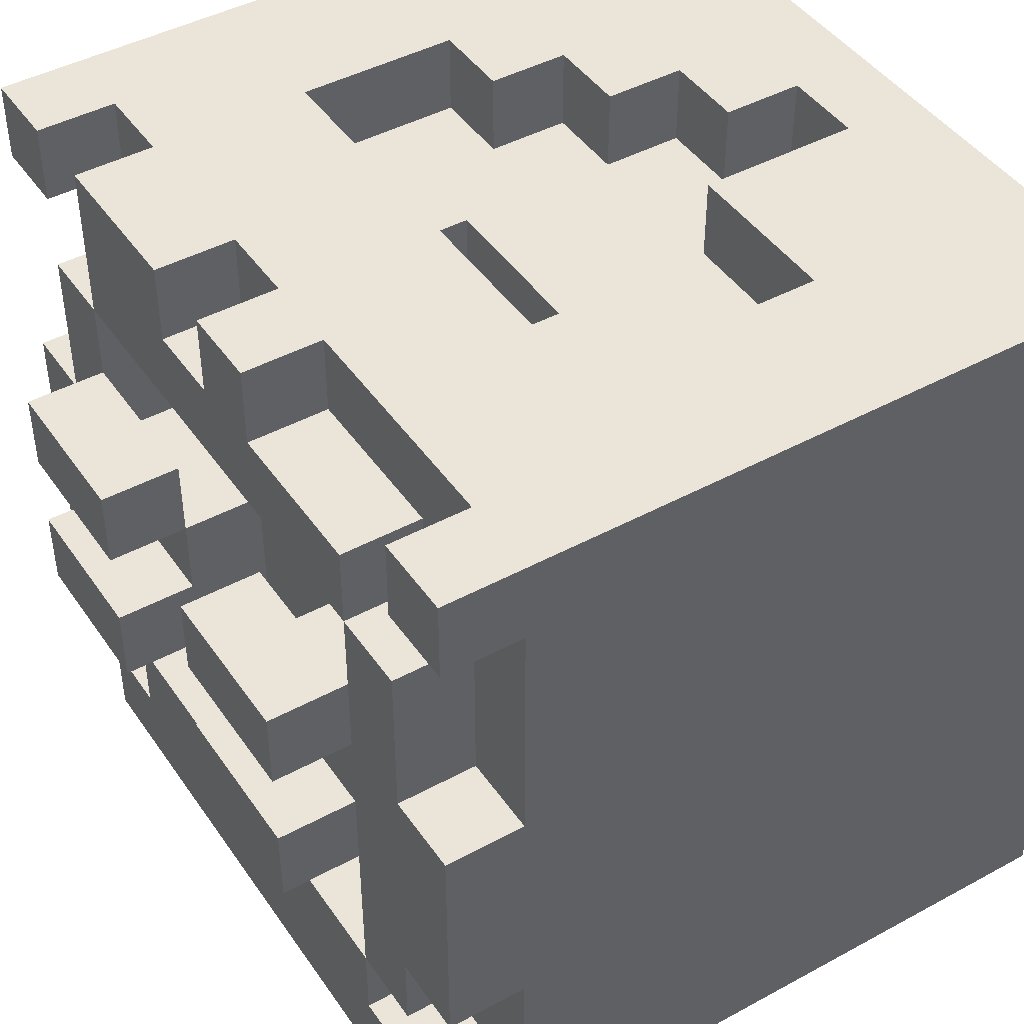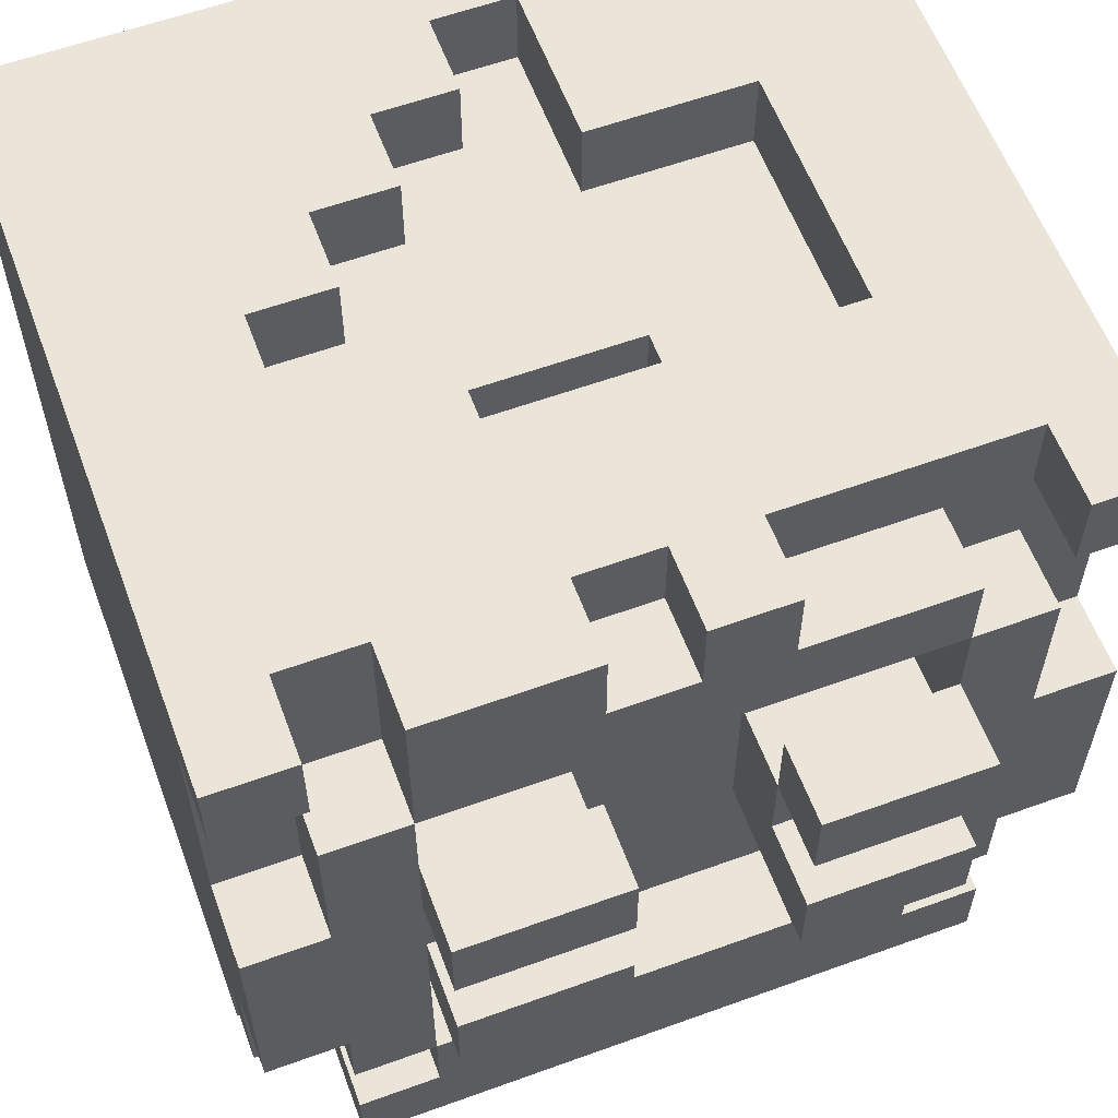
<metadata>
{"format":"obj","ext":"obj","renderer":"f3d","projection":"perspective","resolution":1024,"background":"white","views":[{"elev":44.7,"azim":57.7,"up":"+Z"},{"elev":59.4,"azim":-20.4,"up":"+Z"}]}
</metadata>
<code>
o
v 0 2.1 0
v 0 2.1 -0.1
v 0 2.1 -0.4
v 0 2.1 -0.7
v 0 2.2 0
v 0 2.2 -0.1
v 0 2.2 -0.2
v 0 2.2 -0.4
v 0 2.2 -0.7
v 0 2.2 -0.8
v 0 2.2 -0.9
v 0 2.3 -0.2
v 0 2.3 -0.3
v 0 2.3 -0.9
v 0 2.3 -1
v 0 2.4 0
v 0 2.4 -0.1
v 0 2.4 -0.3
v 0 2.4 -0.8
v 0 2.6 -0.1
v 0 2.6 -1
v 0 3 0
v 0 3 -1
v 0.1 2.1 -0.2
v 0.1 2.1 -0.4
v 0.1 2.1 -0.7
v 0.1 2.1 -0.8
v 0.1 2.1 -0.9
v 0.1 2.1 -1
v 0.1 2.2 -0.2
v 0.1 2.2 -0.4
v 0.1 2.2 -0.7
v 0.1 2.2 -0.8
v 0.1 2.2 -0.9
v 0.1 2.3 -0.9
v 0.1 2.3 -1
v 0.2 2 -0.3
v 0.2 2 -0.4
v 0.2 2 -0.5
v 0.2 2 -0.6
v 0.2 2.1 0
v 0.2 2.1 -0.1
v 0.2 2.1 -0.2
v 0.2 2.1 -0.3
v 0.2 2.1 -0.4
v 0.2 2.1 -0.5
v 0.2 2.1 -0.6
v 0.2 2.1 -0.8
v 0.2 2.1 -0.9
v 0.2 2.2 0
v 0.2 2.2 -0.1
v 0.2 2.2 -0.2
v 0.2 2.2 -0.8
v 0.2 2.2 -0.9
v 0.5 2.1 0
v 0.5 2.1 -0.1
v 0.5 2.2 0
v 0.5 2.2 -0.1
v 0.6 2 -0.3
v 0.6 2 -0.4
v 0.6 2 -0.5
v 0.6 2 -0.6
v 0.6 2.1 -0.3
v 0.6 2.1 -0.4
v 0.6 2.1 -0.5
v 0.6 2.2 -0.4
v 0.6 2.2 -0.6
v 0.6 2.4 -0.1
v 0.6 2.4 -0.2
v 0.6 2.4 -0.3
v 0.6 2.5 -0.1
v 0.6 2.5 -0.2
v 0.6 2.5 -0.3
v 0.6 2.7 0
v 0.6 2.7 -0.1
v 0.6 2.9 0
v 0.6 2.9 -0.1
v 0.8 2.1 -0.2
v 0.8 2.1 -0.3
v 0.8 2.1 -0.4
v 0.8 2.1 -0.6
v 0.8 2.1 -0.8
v 0.8 2.2 -0.2
v 0.8 2.2 -0.4
v 0.8 2.2 -0.6
v 0.8 2.2 -0.8
v 0.8 2.4 0
v 0.8 2.4 -0.1
v 0.8 2.5 -0.1
v 0.8 2.7 0
v 0.8 2.7 -0.1
v 0.9 2.1 0
v 0.9 2.1 -0.1
v 0.9 2.2 0
v 0.9 2.2 -0.1
v 0.1 2.1 0
v 0.1 2.1 -0.1
v 0.1 2.2 0
v 0.1 2.2 -0.1
v 0.2 2.1 -0.2
v 0.2 2.1 -0.3
v 0.2 2.1 -0.4
v 0.2 2.1 -0.6
v 0.2 2.1 -0.8
v 0.2 2.2 -0.2
v 0.2 2.2 -0.4
v 0.2 2.2 -0.6
v 0.2 2.2 -0.8
v 0.2 2.4 0
v 0.2 2.4 -0.1
v 0.2 2.5 -0.1
v 0.2 2.6 0
v 0.2 2.6 -0.1
v 0.3 2.6 0
v 0.3 2.6 -0.1
v 0.3 2.7 0
v 0.3 2.7 -0.1
v 0.4 2 -0.3
v 0.4 2 -0.4
v 0.4 2 -0.5
v 0.4 2 -0.6
v 0.4 2.1 0
v 0.4 2.1 -0.1
v 0.4 2.1 -0.3
v 0.4 2.1 -0.4
v 0.4 2.1 -0.5
v 0.4 2.2 0
v 0.4 2.2 -0.1
v 0.4 2.2 -0.4
v 0.4 2.2 -0.6
v 0.4 2.4 -0.1
v 0.4 2.4 -0.2
v 0.4 2.4 -0.3
v 0.4 2.5 -0.1
v 0.4 2.5 -0.2
v 0.4 2.5 -0.3
v 0.4 2.7 0
v 0.4 2.7 -0.1
v 0.4 2.8 0
v 0.4 2.8 -0.1
v 0.5 2.8 0
v 0.5 2.8 -0.1
v 0.5 2.9 0
v 0.5 2.9 -0.1
v 0.6 2.1 0
v 0.6 2.1 -0.1
v 0.6 2.2 0
v 0.6 2.2 -0.1
v 0.8 2 -0.3
v 0.8 2 -0.4
v 0.8 2 -0.5
v 0.8 2 -0.6
v 0.8 2.1 -0.1
v 0.8 2.1 -0.2
v 0.8 2.1 -0.3
v 0.8 2.1 -0.4
v 0.8 2.1 -0.5
v 0.8 2.1 -0.6
v 0.8 2.1 -0.8
v 0.8 2.1 -0.9
v 0.8 2.2 -0.1
v 0.8 2.2 -0.2
v 0.8 2.2 -0.8
v 0.8 2.2 -0.9
v 0.9 2.1 -0.2
v 0.9 2.1 -0.4
v 0.9 2.1 -0.7
v 0.9 2.1 -0.8
v 0.9 2.1 -0.9
v 0.9 2.1 -1
v 0.9 2.2 -0.2
v 0.9 2.2 -0.3
v 0.9 2.2 -0.4
v 0.9 2.2 -0.7
v 0.9 2.2 -0.8
v 0.9 2.2 -0.9
v 0.9 2.3 -0.9
v 0.9 2.3 -1
v 1 2.1 0
v 1 2.1 -0.1
v 1 2.1 -0.4
v 1 2.1 -0.7
v 1 2.2 0
v 1 2.2 -0.1
v 1 2.2 -0.3
v 1 2.2 -0.4
v 1 2.2 -0.7
v 1 2.2 -0.8
v 1 2.2 -0.9
v 1 2.3 -0.3
v 1 2.3 -0.4
v 1 2.3 -0.9
v 1 2.3 -1
v 1 2.4 0
v 1 2.4 -0.1
v 1 2.4 -0.4
v 1 2.4 -0.8
v 1 2.5 -0.1
v 1 2.5 -0.2
v 1 2.6 -0.2
v 1 2.6 -1
v 1 3 0
v 1 3 -1
v 0 2.1 0
v 0 2.2 0
v 0 2.4 0
v 0 3 0
v 0.1 2.1 0
v 0.1 2.2 0
v 0.2 2.1 0
v 0.2 2.2 0
v 0.2 2.4 0
v 0.2 2.6 0
v 0.3 2.6 0
v 0.3 2.7 0
v 0.4 2.1 0
v 0.4 2.2 0
v 0.4 2.7 0
v 0.4 2.8 0
v 0.5 2.1 0
v 0.5 2.2 0
v 0.5 2.8 0
v 0.5 2.9 0
v 0.6 2.1 0
v 0.6 2.2 0
v 0.6 2.7 0
v 0.6 2.9 0
v 0.8 2.4 0
v 0.8 2.7 0
v 0.9 2.1 0
v 0.9 2.2 0
v 1 2.1 0
v 1 2.2 0
v 1 2.4 0
v 1 3 0
v 0.2 2.4 -0.1
v 0.2 2.5 -0.1
v 0.2 2.6 -0.1
v 0.3 2.5 -0.1
v 0.3 2.6 -0.1
v 0.3 2.7 -0.1
v 0.4 2.1 -0.1
v 0.4 2.2 -0.1
v 0.4 2.4 -0.1
v 0.4 2.5 -0.1
v 0.4 2.7 -0.1
v 0.4 2.8 -0.1
v 0.5 2.1 -0.1
v 0.5 2.2 -0.1
v 0.5 2.8 -0.1
v 0.5 2.9 -0.1
v 0.6 2.1 -0.1
v 0.6 2.2 -0.1
v 0.6 2.4 -0.1
v 0.6 2.5 -0.1
v 0.6 2.7 -0.1
v 0.6 2.9 -0.1
v 0.7 2.5 -0.1
v 0.7 2.7 -0.1
v 0.8 2.1 -0.1
v 0.8 2.2 -0.1
v 0.8 2.4 -0.1
v 0.8 2.5 -0.1
v 0.8 2.7 -0.1
v 0.1 2.1 -0.2
v 0.1 2.2 -0.2
v 0.2 2.1 -0.2
v 0.2 2.2 -0.2
v 0.8 2.1 -0.2
v 0.8 2.2 -0.2
v 0.9 2.1 -0.2
v 0.9 2.2 -0.2
v 0.2 2 -0.3
v 0.2 2.1 -0.3
v 0.4 2 -0.3
v 0.4 2.1 -0.3
v 0.4 2.4 -0.3
v 0.4 2.5 -0.3
v 0.6 2 -0.3
v 0.6 2.1 -0.3
v 0.6 2.4 -0.3
v 0.6 2.5 -0.3
v 0.8 2 -0.3
v 0.8 2.1 -0.3
v 0 2.1 -0.4
v 0 2.2 -0.4
v 0.1 2.1 -0.4
v 0.1 2.2 -0.4
v 0.2 2.1 -0.4
v 0.2 2.2 -0.4
v 0.4 2.1 -0.4
v 0.4 2.2 -0.4
v 0.6 2.1 -0.4
v 0.6 2.2 -0.4
v 0.8 2.1 -0.4
v 0.8 2.2 -0.4
v 0.9 2.1 -0.4
v 0.9 2.2 -0.4
v 1 2.1 -0.4
v 1 2.2 -0.4
v 0.2 2 -0.5
v 0.2 2.1 -0.5
v 0.4 2 -0.5
v 0.4 2.1 -0.5
v 0.6 2 -0.5
v 0.6 2.1 -0.5
v 0.8 2 -0.5
v 0.8 2.1 -0.5
v 0.2 2.1 -0.8
v 0.2 2.2 -0.8
v 0.8 2.1 -0.8
v 0.8 2.2 -0.8
v 0.1 2.1 -0.9
v 0.1 2.2 -0.9
v 0.2 2.1 -0.9
v 0.2 2.2 -0.9
v 0.8 2.1 -0.9
v 0.8 2.2 -0.9
v 0.9 2.1 -0.9
v 0.9 2.2 -0.9
v 0 2.1 -0.1
v 0 2.2 -0.1
v 0.1 2.1 -0.1
v 0.1 2.2 -0.1
v 0.9 2.1 -0.1
v 0.9 2.2 -0.1
v 1 2.1 -0.1
v 1 2.2 -0.1
v 0.2 2.1 -0.2
v 0.2 2.2 -0.2
v 0.8 2.1 -0.2
v 0.8 2.2 -0.2
v 0.2 2 -0.4
v 0.2 2.1 -0.4
v 0.4 2 -0.4
v 0.4 2.1 -0.4
v 0.6 2 -0.4
v 0.6 2.1 -0.4
v 0.8 2 -0.4
v 0.8 2.1 -0.4
v 0.2 2 -0.6
v 0.2 2.1 -0.6
v 0.2 2.2 -0.6
v 0.4 2 -0.6
v 0.4 2.2 -0.6
v 0.6 2 -0.6
v 0.6 2.2 -0.6
v 0.8 2 -0.6
v 0.8 2.1 -0.6
v 0.8 2.2 -0.6
v 0 2.1 -0.7
v 0 2.2 -0.7
v 0.1 2.1 -0.7
v 0.1 2.2 -0.7
v 0.9 2.1 -0.7
v 0.9 2.2 -0.7
v 1 2.1 -0.7
v 1 2.2 -0.7
v 0.1 2.1 -0.8
v 0.1 2.2 -0.8
v 0.2 2.1 -0.8
v 0.2 2.2 -0.8
v 0.8 2.1 -0.8
v 0.8 2.2 -0.8
v 0.9 2.1 -0.8
v 0.9 2.2 -0.8
v 0 2.2 -0.9
v 0 2.3 -0.9
v 0.1 2.2 -0.9
v 0.1 2.3 -0.9
v 0.9 2.2 -0.9
v 0.9 2.3 -0.9
v 1 2.2 -0.9
v 1 2.3 -0.9
v 0 2.3 -1
v 0 2.6 -1
v 0 3 -1
v 0.1 2.1 -1
v 0.1 2.3 -1
v 0.1 2.4 -1
v 0.9 2.1 -1
v 0.9 2.3 -1
v 0.9 2.4 -1
v 1 2.3 -1
v 1 2.6 -1
v 1 3 -1
v 0.2 2 -0.3
v 0.4 2 -0.3
v 0.6 2 -0.3
v 0.8 2 -0.3
v 0.2 2 -0.4
v 0.4 2 -0.4
v 0.6 2 -0.4
v 0.8 2 -0.4
v 0.2 2 -0.5
v 0.4 2 -0.5
v 0.6 2 -0.5
v 0.8 2 -0.5
v 0.2 2 -0.6
v 0.4 2 -0.6
v 0.6 2 -0.6
v 0.8 2 -0.6
v 0 2.1 0
v 0.1 2.1 0
v 0.2 2.1 0
v 0.4 2.1 0
v 0.5 2.1 0
v 0.6 2.1 0
v 0.9 2.1 0
v 1 2.1 0
v 0 2.1 -0.1
v 0.1 2.1 -0.1
v 0.2 2.1 -0.1
v 0.4 2.1 -0.1
v 0.5 2.1 -0.1
v 0.6 2.1 -0.1
v 0.8 2.1 -0.1
v 0.9 2.1 -0.1
v 1 2.1 -0.1
v 0.1 2.1 -0.2
v 0.2 2.1 -0.2
v 0.8 2.1 -0.2
v 0.9 2.1 -0.2
v 0.2 2.1 -0.3
v 0.8 2.1 -0.3
v 0 2.1 -0.4
v 0.1 2.1 -0.4
v 0.2 2.1 -0.4
v 0.4 2.1 -0.4
v 0.6 2.1 -0.4
v 0.8 2.1 -0.4
v 0.9 2.1 -0.4
v 1 2.1 -0.4
v 0.2 2.1 -0.5
v 0.4 2.1 -0.5
v 0.6 2.1 -0.5
v 0.8 2.1 -0.5
v 0.2 2.1 -0.6
v 0.8 2.1 -0.6
v 0 2.1 -0.7
v 0.1 2.1 -0.7
v 0.9 2.1 -0.7
v 1 2.1 -0.7
v 0.1 2.1 -0.8
v 0.2 2.1 -0.8
v 0.8 2.1 -0.8
v 0.9 2.1 -0.8
v 0.1 2.1 -0.9
v 0.2 2.1 -0.9
v 0.8 2.1 -0.9
v 0.9 2.1 -0.9
v 0.1 2.1 -1
v 0.9 2.1 -1
v 0.1 2.2 0
v 0.2 2.2 0
v 0.4 2.2 0
v 0.5 2.2 0
v 0.6 2.2 0
v 0.9 2.2 0
v 0 2.2 -0.1
v 0.1 2.2 -0.1
v 0.2 2.2 -0.1
v 0.4 2.2 -0.1
v 0.5 2.2 -0.1
v 0.6 2.2 -0.1
v 0.8 2.2 -0.1
v 0.9 2.2 -0.1
v 1 2.2 -0.1
v 0 2.2 -0.2
v 0.1 2.2 -0.2
v 0.2 2.2 -0.2
v 0.8 2.2 -0.2
v 0.9 2.2 -0.2
v 0.9 2.2 -0.3
v 1 2.2 -0.3
v 0 2.2 -0.4
v 0.1 2.2 -0.4
v 0.2 2.2 -0.4
v 0.4 2.2 -0.4
v 0.6 2.2 -0.4
v 0.8 2.2 -0.4
v 0.9 2.2 -0.4
v 1 2.2 -0.4
v 0.2 2.2 -0.6
v 0.4 2.2 -0.6
v 0.6 2.2 -0.6
v 0.8 2.2 -0.6
v 0 2.2 -0.7
v 0.1 2.2 -0.7
v 0.9 2.2 -0.7
v 1 2.2 -0.7
v 0 2.2 -0.8
v 0.1 2.2 -0.8
v 0.2 2.2 -0.8
v 0.8 2.2 -0.8
v 0.9 2.2 -0.8
v 1 2.2 -0.8
v 0 2.2 -0.9
v 0.1 2.2 -0.9
v 0.2 2.2 -0.9
v 0.8 2.2 -0.9
v 0.9 2.2 -0.9
v 1 2.2 -0.9
v 0 2.3 -0.9
v 0.1 2.3 -0.9
v 0.9 2.3 -0.9
v 1 2.3 -0.9
v 0 2.3 -1
v 0.1 2.3 -1
v 0.9 2.3 -1
v 1 2.3 -1
v 0.4 2.5 -0.1
v 0.6 2.5 -0.1
v 0.4 2.5 -0.2
v 0.6 2.5 -0.2
v 0.4 2.5 -0.3
v 0.6 2.5 -0.3
v 0.2 2.6 0
v 0.3 2.6 0
v 0.2 2.6 -0.1
v 0.3 2.6 -0.1
v 0.3 2.7 0
v 0.4 2.7 0
v 0.6 2.7 0
v 0.8 2.7 0
v 0.3 2.7 -0.1
v 0.4 2.7 -0.1
v 0.6 2.7 -0.1
v 0.7 2.7 -0.1
v 0.8 2.7 -0.1
v 0.4 2.8 0
v 0.5 2.8 0
v 0.4 2.8 -0.1
v 0.5 2.8 -0.1
v 0.5 2.9 0
v 0.6 2.9 0
v 0.5 2.9 -0.1
v 0.6 2.9 -0.1
v 0.2 2.1 -0.3
v 0.4 2.1 -0.3
v 0.6 2.1 -0.3
v 0.8 2.1 -0.3
v 0.2 2.1 -0.4
v 0.4 2.1 -0.4
v 0.6 2.1 -0.4
v 0.8 2.1 -0.4
v 0.2 2.4 0
v 0.8 2.4 0
v 0.2 2.4 -0.1
v 0.4 2.4 -0.1
v 0.6 2.4 -0.1
v 0.8 2.4 -0.1
v 0.4 2.4 -0.2
v 0.6 2.4 -0.2
v 0.4 2.4 -0.3
v 0.6 2.4 -0.3
v 0 3 0
v 1 3 0
v 0.3 3 -0.1
v 0.7 3 -0.1
v 0.2 3 -0.2
v 0.3 3 -0.2
v 0.7 3 -0.2
v 0.8 3 -0.2
v 0.2 3 -0.4
v 0.3 3 -0.4
v 0.7 3 -0.4
v 0.3 3 -0.5
v 0.4 3 -0.5
v 0.6 3 -0.5
v 0.7 3 -0.5
v 0.3 3 -0.6
v 0.4 3 -0.6
v 0.6 3 -0.6
v 0.2 3 -0.7
v 0.3 3 -0.7
v 0.4 3 -0.7
v 0.2 3 -0.9
v 0.3 3 -0.9
v 0.7 3 -0.9
v 0.8 3 -0.9
v 0 3 -1
v 1 3 -1
f 5 2 1
f 6 2 5
f 8 4 3
f 9 4 8
f 12 7 6
f 12 6 5
f 12 10 9
f 12 9 8
f 12 8 7
f 13 10 12
f 14 11 10
f 16 12 5
f 16 13 12
f 17 13 16
f 18 10 13
f 18 13 17
f 19 15 14
f 19 10 18
f 19 14 10
f 20 17 16
f 20 18 17
f 20 19 18
f 21 15 19
f 21 19 20
f 22 20 16
f 22 21 20
f 23 21 22
f 30 25 24
f 31 25 30
f 32 27 26
f 33 27 32
f 34 29 28
f 35 29 34
f 36 29 35
f 44 38 37
f 45 38 44
f 46 40 39
f 47 40 46
f 50 42 41
f 51 43 42
f 51 42 50
f 52 43 51
f 53 49 48
f 54 49 53
f 57 56 55
f 58 56 57
f 63 60 59
f 64 60 63
f 65 62 61
f 66 65 64
f 67 62 65
f 67 65 66
f 71 69 68
f 72 70 69
f 72 69 71
f 73 70 72
f 76 75 74
f 77 75 76
f 83 79 78
f 83 80 79
f 84 80 83
f 85 82 81
f 86 82 85
f 89 88 87
f 90 89 87
f 91 89 90
f 94 93 92
f 95 93 94
f 96 97 98
f 98 97 99
f 100 101 105
f 101 102 105
f 105 102 106
f 103 104 107
f 107 104 108
f 109 110 111
f 109 111 112
f 112 111 113
f 114 115 116
f 116 115 117
f 118 119 124
f 124 119 125
f 120 121 126
f 122 123 127
f 127 123 128
f 125 126 129
f 126 121 130
f 129 126 130
f 131 132 134
f 132 133 135
f 134 132 135
f 135 133 136
f 137 138 139
f 139 138 140
f 141 142 143
f 143 142 144
f 145 146 147
f 147 146 148
f 149 150 155
f 155 150 156
f 151 152 157
f 157 152 158
f 153 154 161
f 161 154 162
f 159 160 163
f 163 160 164
f 165 166 171
f 171 166 172
f 172 166 173
f 167 168 174
f 174 168 175
f 169 170 176
f 176 170 177
f 177 170 178
f 179 180 183
f 183 180 184
f 181 182 186
f 186 182 187
f 184 185 190
f 183 184 190
f 187 188 190
f 186 187 190
f 185 186 190
f 190 188 191
f 188 189 192
f 183 190 194
f 190 191 194
f 194 191 195
f 191 188 196
f 195 191 196
f 192 193 197
f 196 188 197
f 188 192 197
f 194 195 198
f 195 196 198
f 196 197 198
f 198 197 199
f 198 199 200
f 199 197 200
f 197 193 201
f 200 197 201
f 198 200 202
f 194 198 202
f 200 201 202
f 202 201 203
f 208 205 204
f 209 206 205
f 209 205 208
f 211 206 209
f 212 207 206
f 212 206 211
f 213 207 212
f 214 207 213
f 215 207 214
f 216 211 210
f 216 212 211
f 217 212 216
f 218 207 215
f 219 207 218
f 221 212 217
f 222 207 219
f 223 207 222
f 224 221 220
f 225 212 221
f 225 221 224
f 227 207 223
f 228 212 225
f 229 227 226
f 231 228 225
f 232 231 230
f 233 228 231
f 233 231 232
f 234 229 228
f 234 228 233
f 235 207 227
f 235 229 234
f 235 227 229
f 239 237 236
f 239 238 237
f 240 238 239
f 244 239 236
f 245 240 239
f 245 239 244
f 245 241 240
f 246 241 245
f 248 243 242
f 249 243 248
f 250 247 246
f 250 246 245
f 255 251 250
f 255 250 245
f 256 251 255
f 257 251 256
f 258 255 254
f 258 256 255
f 259 256 258
f 260 253 252
f 261 253 260
f 262 258 254
f 263 259 258
f 263 258 262
f 264 259 263
f 267 266 265
f 268 266 267
f 271 270 269
f 272 270 271
f 275 274 273
f 276 274 275
f 281 278 277
f 282 278 281
f 283 280 279
f 284 280 283
f 287 286 285
f 288 286 287
f 291 290 289
f 292 290 291
f 295 294 293
f 296 294 295
f 299 298 297
f 300 298 299
f 303 302 301
f 304 302 303
f 307 306 305
f 308 306 307
f 311 310 309
f 312 310 311
f 315 314 313
f 316 314 315
f 319 318 317
f 320 318 319
f 321 322 323
f 323 322 324
f 325 326 327
f 327 326 328
f 329 330 331
f 331 330 332
f 333 334 335
f 335 334 336
f 337 338 339
f 339 338 340
f 341 342 344
f 342 343 344
f 344 343 345
f 346 347 348
f 348 347 349
f 349 347 350
f 351 352 353
f 353 352 354
f 355 356 357
f 357 356 358
f 359 360 361
f 361 360 362
f 363 364 365
f 365 364 366
f 367 368 369
f 369 368 370
f 371 372 373
f 373 372 374
f 375 376 379
f 379 376 380
f 378 379 381
f 379 380 381
f 381 380 382
f 380 376 383
f 382 380 383
f 382 383 384
f 376 377 385
f 384 383 385
f 383 376 385
f 385 377 386
f 391 388 387
f 392 388 391
f 393 390 389
f 394 390 393
f 399 396 395
f 400 396 399
f 401 398 397
f 402 398 401
f 411 404 403
f 412 404 411
f 413 406 405
f 414 406 413
f 415 408 407
f 416 408 415
f 418 410 409
f 419 410 418
f 421 417 416
f 421 414 413
f 421 416 415
f 421 415 414
f 422 417 421
f 424 421 420
f 425 423 422
f 427 424 420
f 428 424 427
f 431 423 425
f 432 423 431
f 434 429 428
f 434 427 426
f 434 428 427
f 435 429 434
f 436 431 430
f 437 433 432
f 437 431 436
f 437 432 431
f 438 434 426
f 439 433 437
f 440 438 426
f 441 438 440
f 442 433 439
f 443 433 442
f 444 438 441
f 445 438 444
f 446 442 439
f 447 442 446
f 449 446 445
f 450 446 449
f 452 449 448
f 452 451 450
f 452 450 449
f 453 451 452
f 461 455 454
f 462 455 461
f 463 457 456
f 464 457 463
f 465 459 458
f 466 459 465
f 467 459 466
f 469 461 460
f 470 462 461
f 470 461 469
f 471 462 470
f 472 467 466
f 473 468 467
f 473 467 472
f 474 468 473
f 475 468 474
f 476 470 469
f 477 470 476
f 478 472 471
f 479 472 478
f 480 472 479
f 481 472 480
f 482 475 474
f 483 475 482
f 485 480 479
f 486 480 485
f 492 489 488
f 493 489 492
f 494 485 484
f 494 486 485
f 494 487 486
f 495 487 494
f 496 491 490
f 497 491 496
f 498 493 492
f 498 494 493
f 499 494 498
f 500 494 499
f 501 497 496
f 501 496 495
f 502 497 501
f 503 497 502
f 508 505 504
f 509 505 508
f 510 507 506
f 511 507 510
f 514 513 512
f 515 513 514
f 516 515 514
f 517 515 516
f 520 519 518
f 521 519 520
f 526 523 522
f 527 523 526
f 528 525 524
f 529 525 528
f 530 525 529
f 533 532 531
f 534 532 533
f 537 536 535
f 538 536 537
f 539 540 543
f 543 540 544
f 541 542 545
f 545 542 546
f 547 548 549
f 549 548 550
f 550 548 551
f 551 548 552
f 550 551 553
f 553 551 554
f 553 554 555
f 555 554 556
f 557 558 559
f 559 558 560
f 557 559 561
f 559 560 562
f 561 559 562
f 560 558 563
f 562 560 563
f 563 558 564
f 561 562 565
f 557 561 565
f 562 563 566
f 565 562 566
f 563 564 567
f 566 563 567
f 565 566 568
f 566 567 568
f 568 567 569
f 569 567 570
f 567 564 571
f 570 567 571
f 565 568 572
f 568 569 572
f 569 570 573
f 572 569 573
f 570 571 574
f 573 570 574
f 565 572 575
f 557 565 575
f 572 573 576
f 575 572 576
f 573 574 577
f 576 573 577
f 575 576 578
f 557 575 578
f 576 577 579
f 578 576 579
f 574 571 580
f 579 577 580
f 577 574 580
f 571 564 580
f 564 558 581
f 580 564 581
f 579 580 582
f 578 579 582
f 580 581 582
f 557 578 582
f 581 558 583
f 582 581 583

</code>
